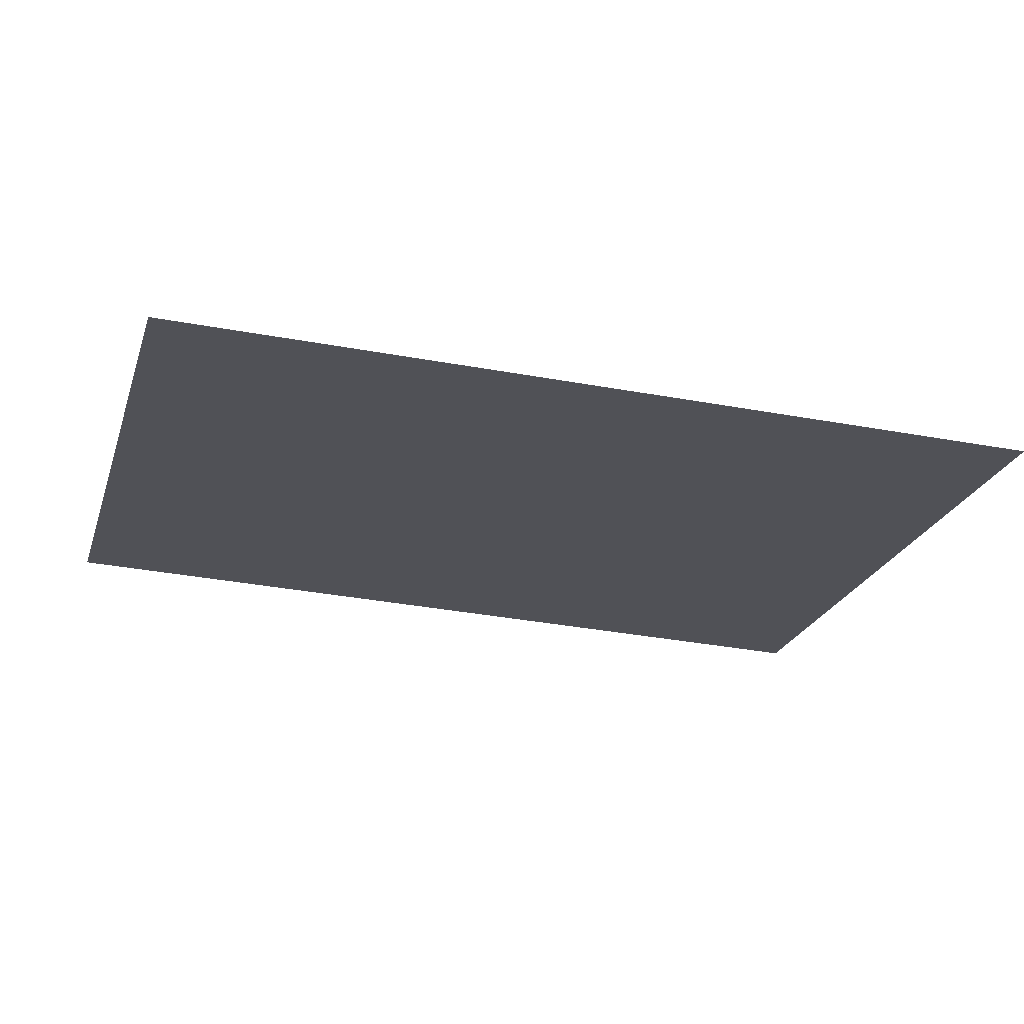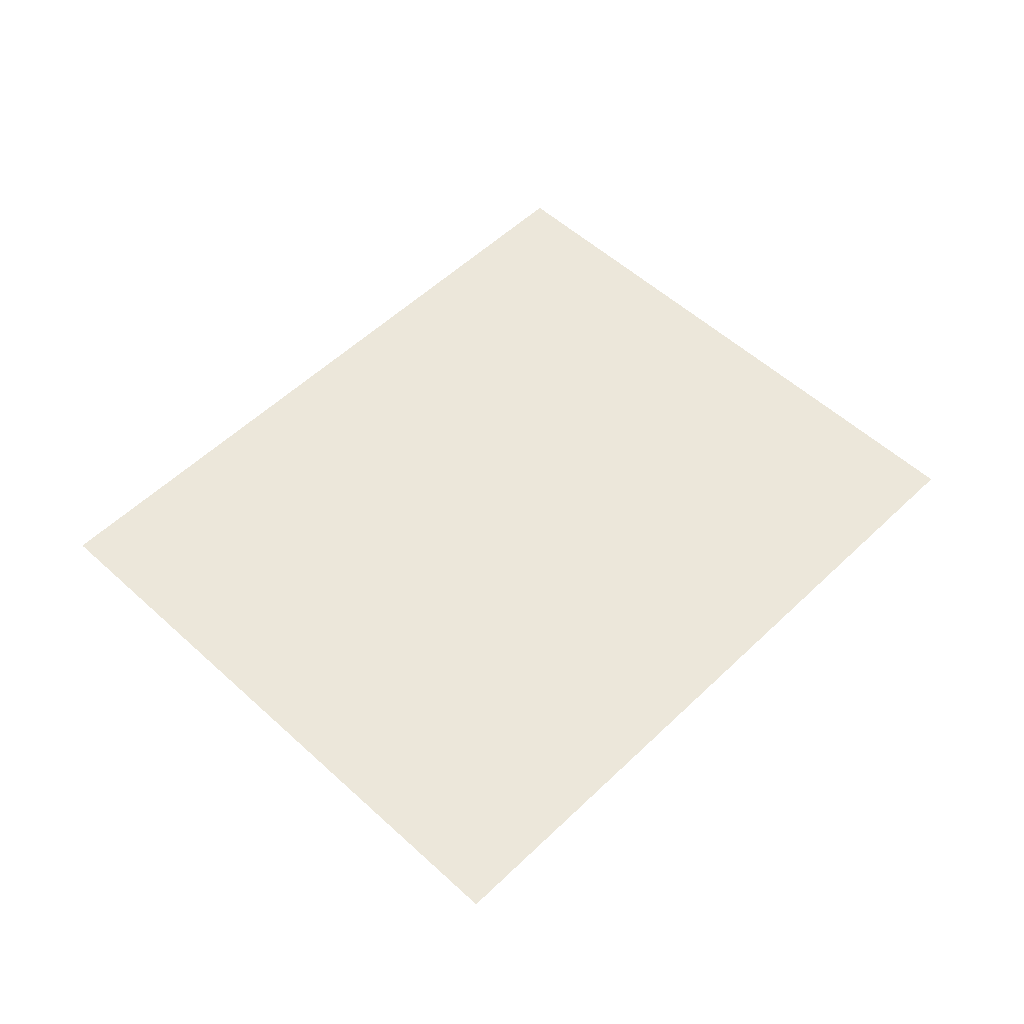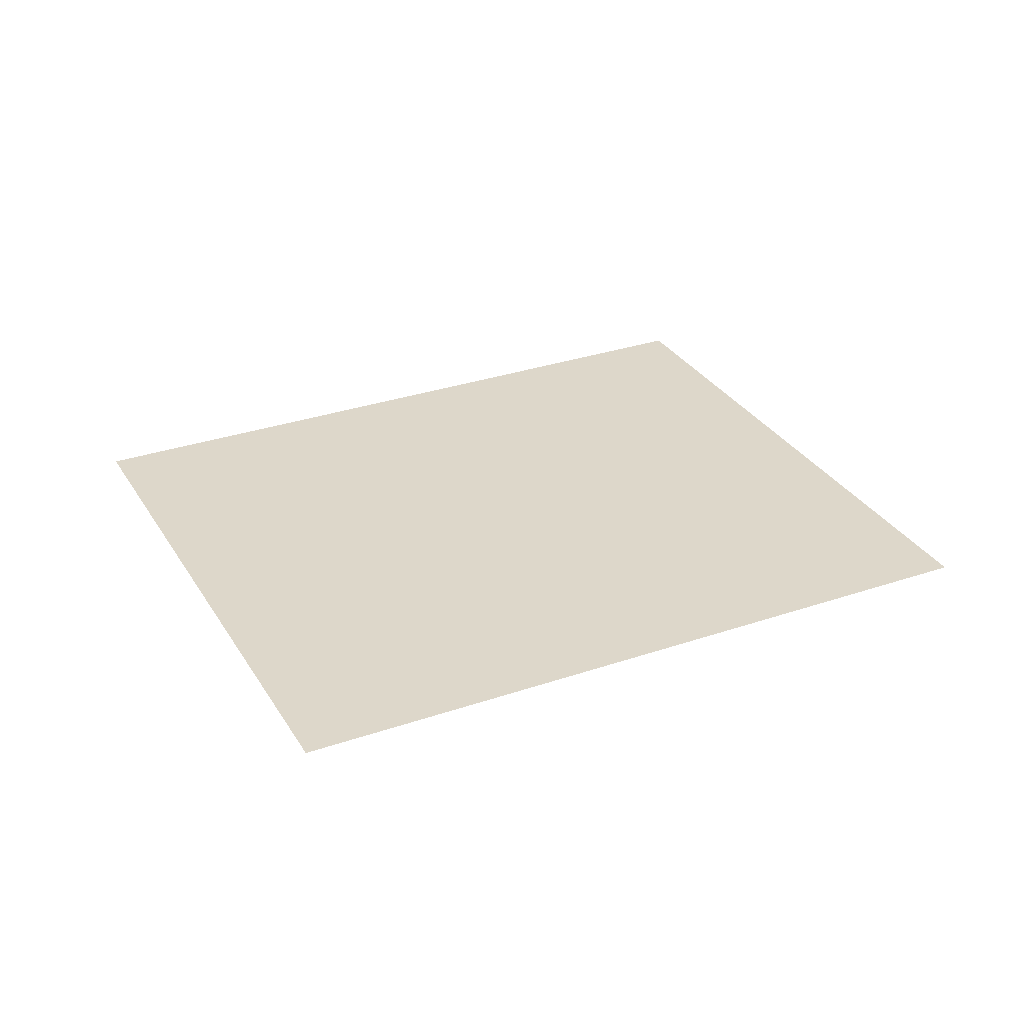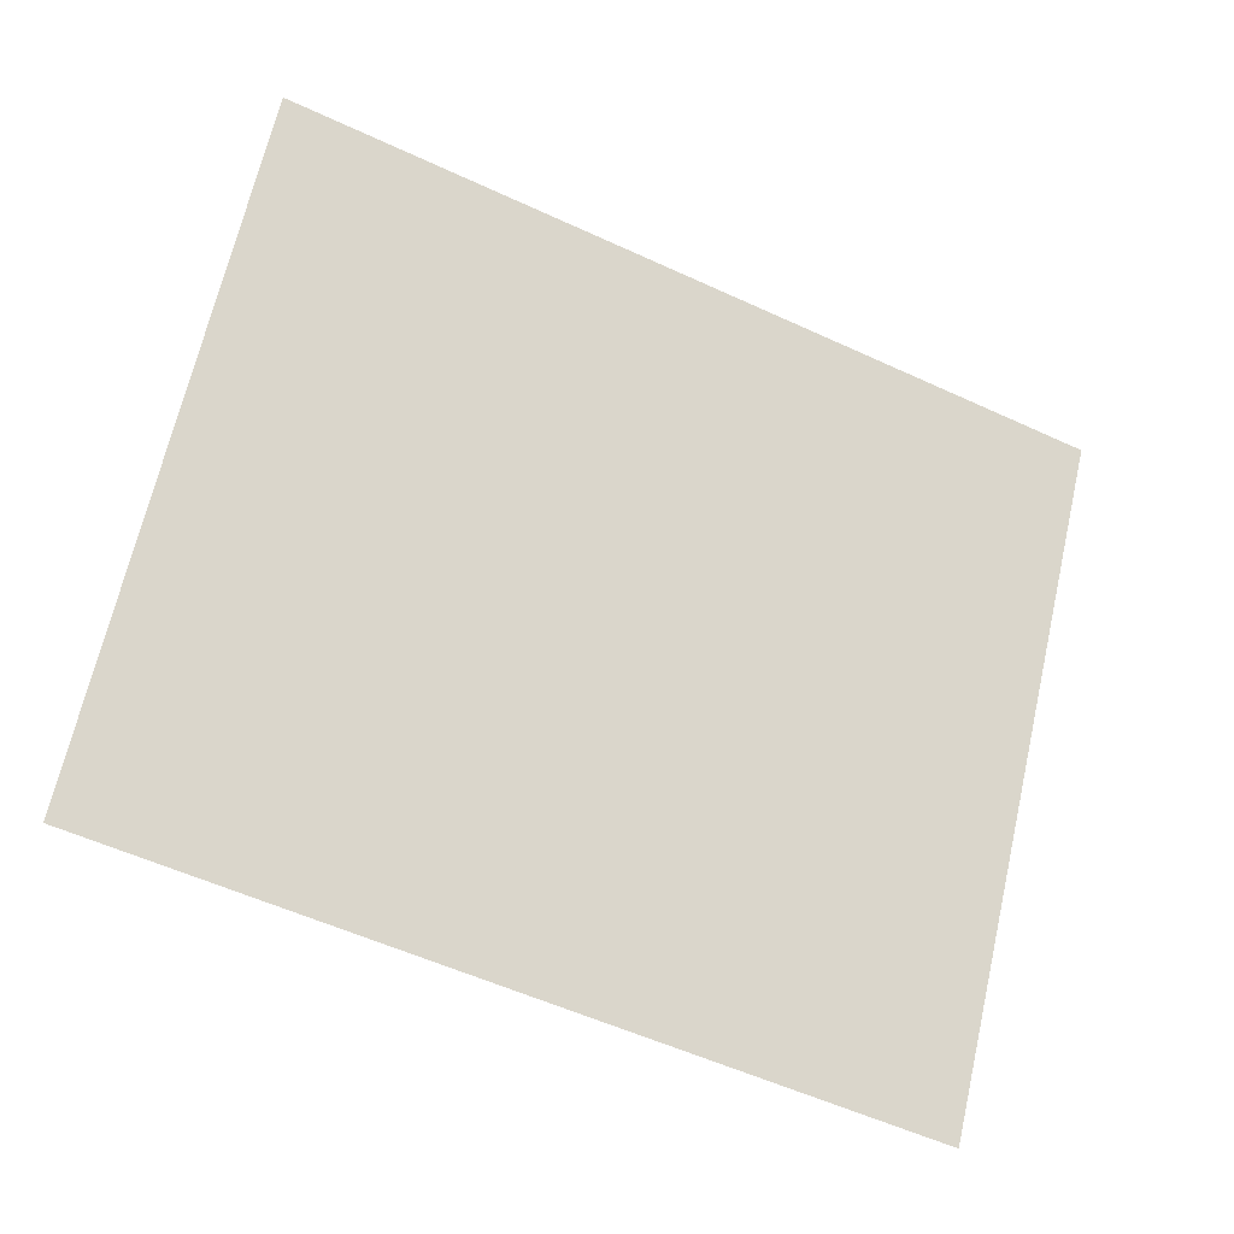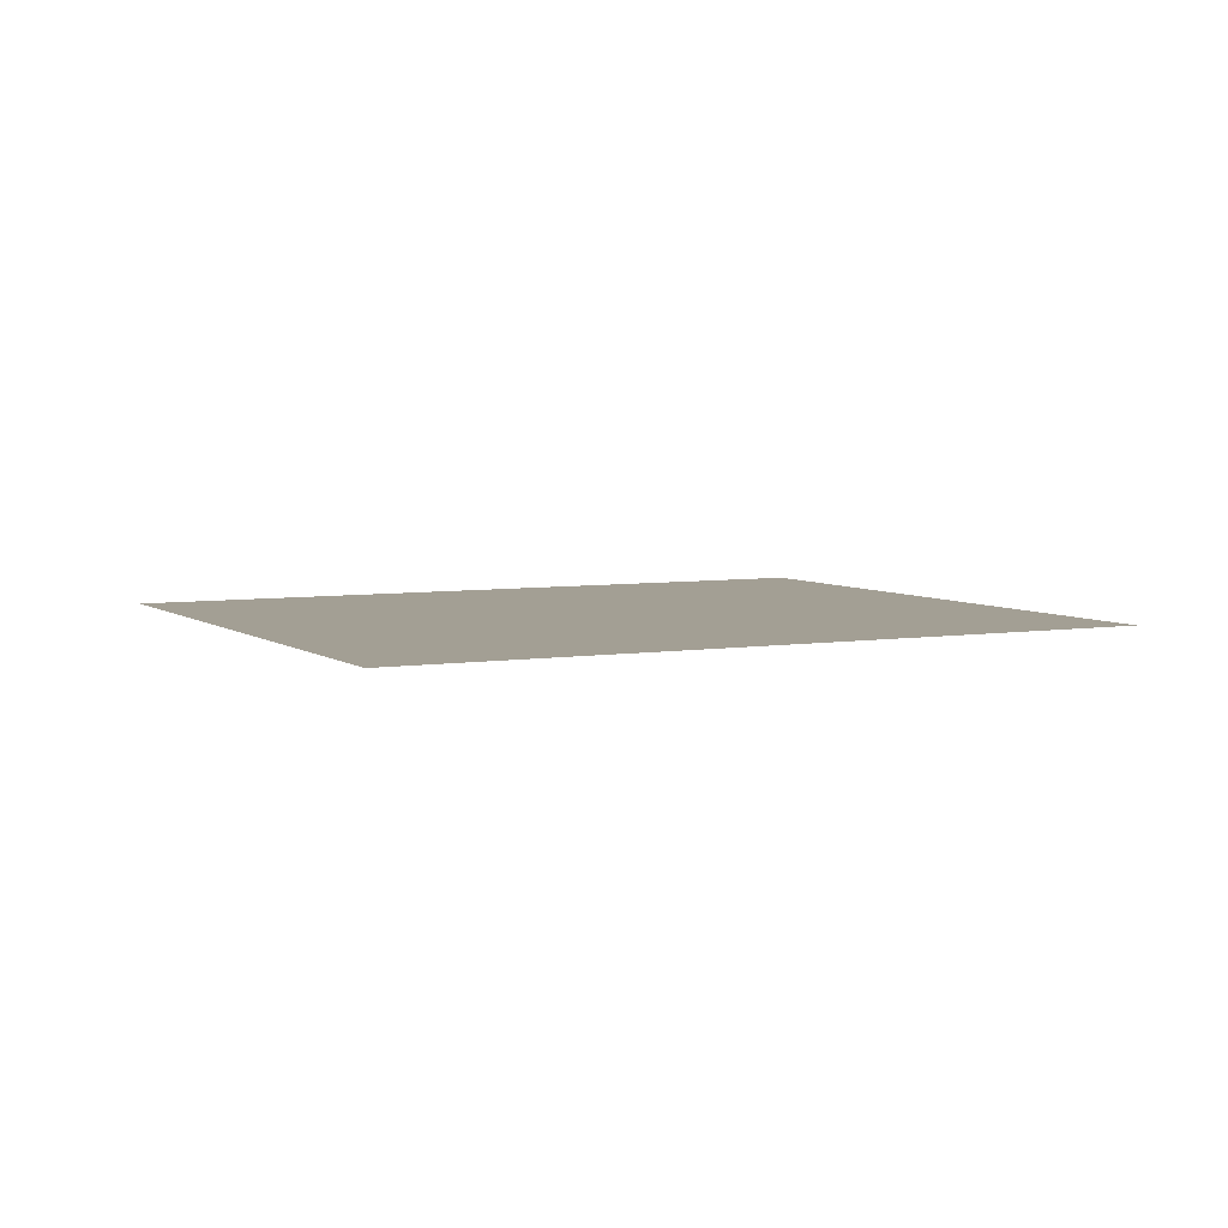
<metadata>
{"format":"obj","ext":"obj","renderer":"f3d","projection":"perspective","resolution":1024,"background":"white","views":[{"elev":69.5,"azim":-176.6,"up":"+Z"},{"elev":53.7,"azim":-59.4,"up":"+Y"},{"elev":30.9,"azim":-39.9,"up":"+Y"},{"elev":-20.0,"azim":156.3,"up":"+Z"},{"elev":5.3,"azim":-40.6,"up":"+Y"}]}
</metadata>
<code>
g Leaf022
v 0.5982 0 0.8193
v 0.9087 -0 -0.4509
v -0.5982 -0 -0.8193
v -0.9087 0 0.4509
f 1 2 3
f 1 3 4

</code>
